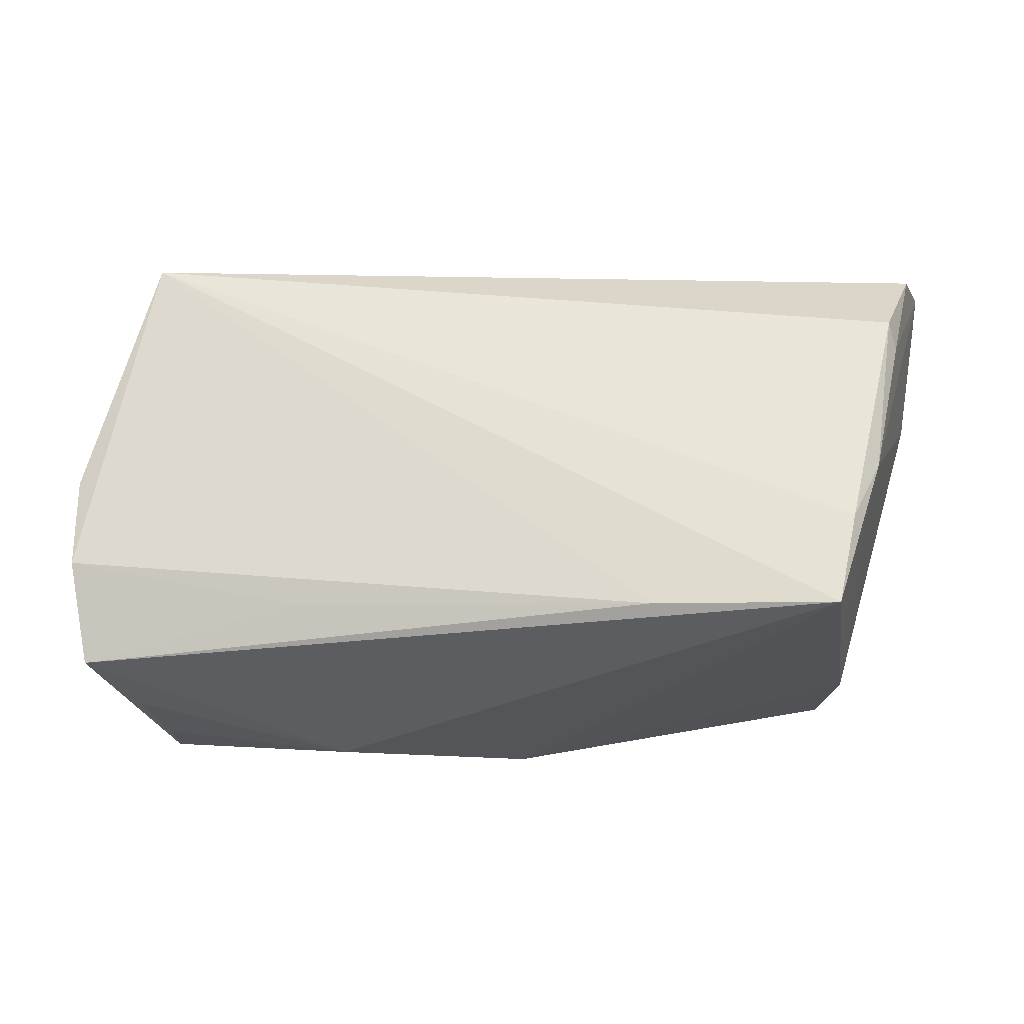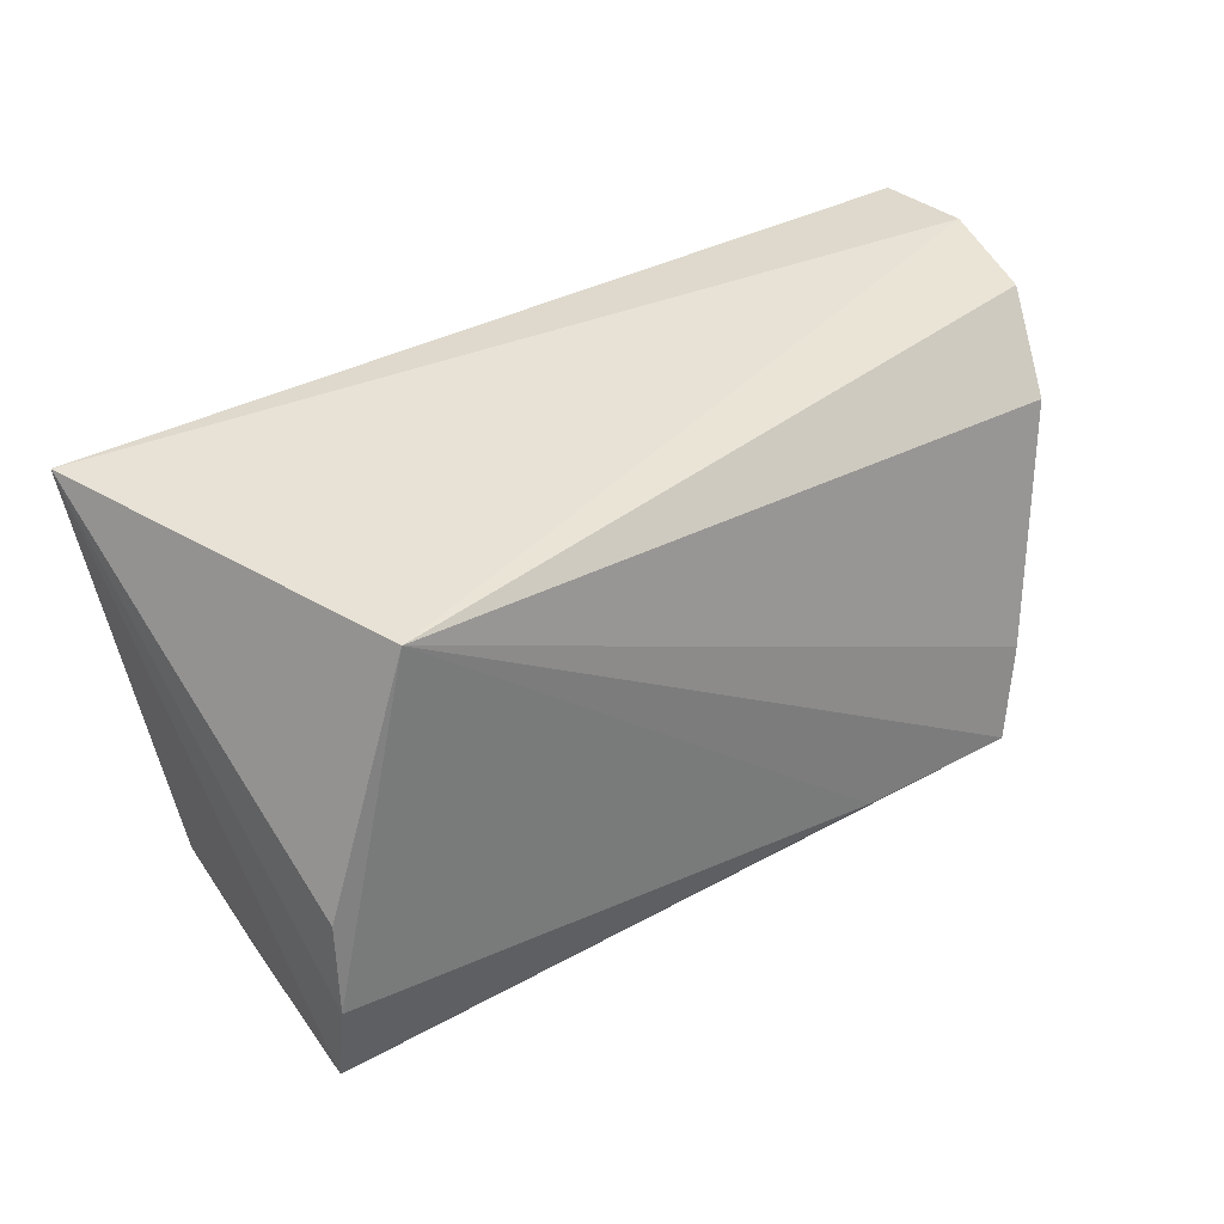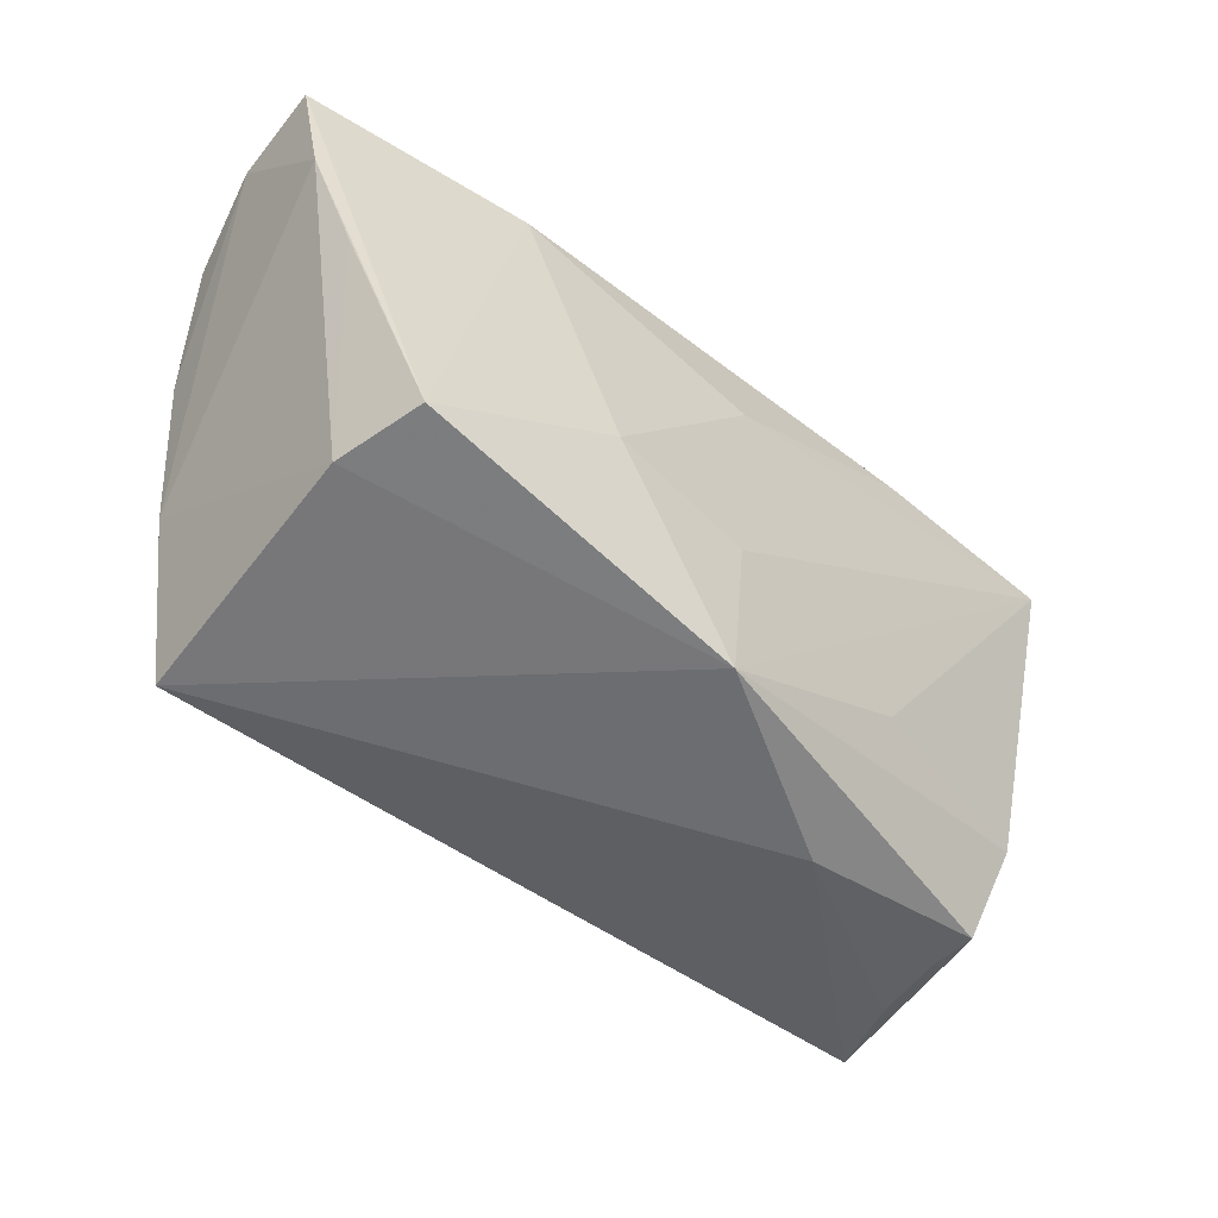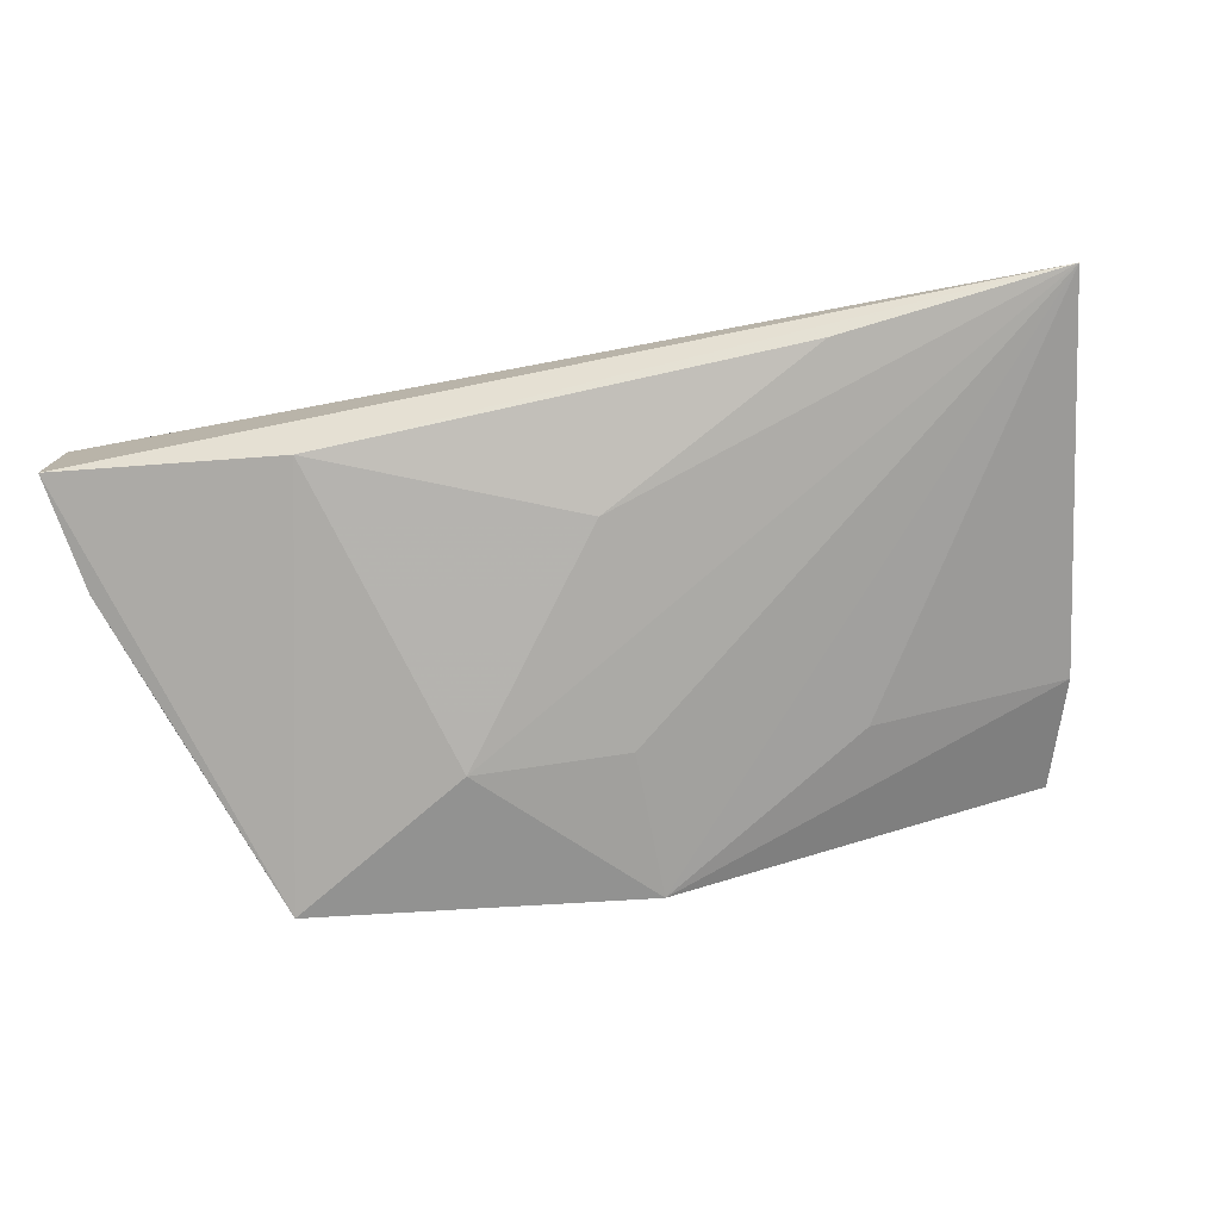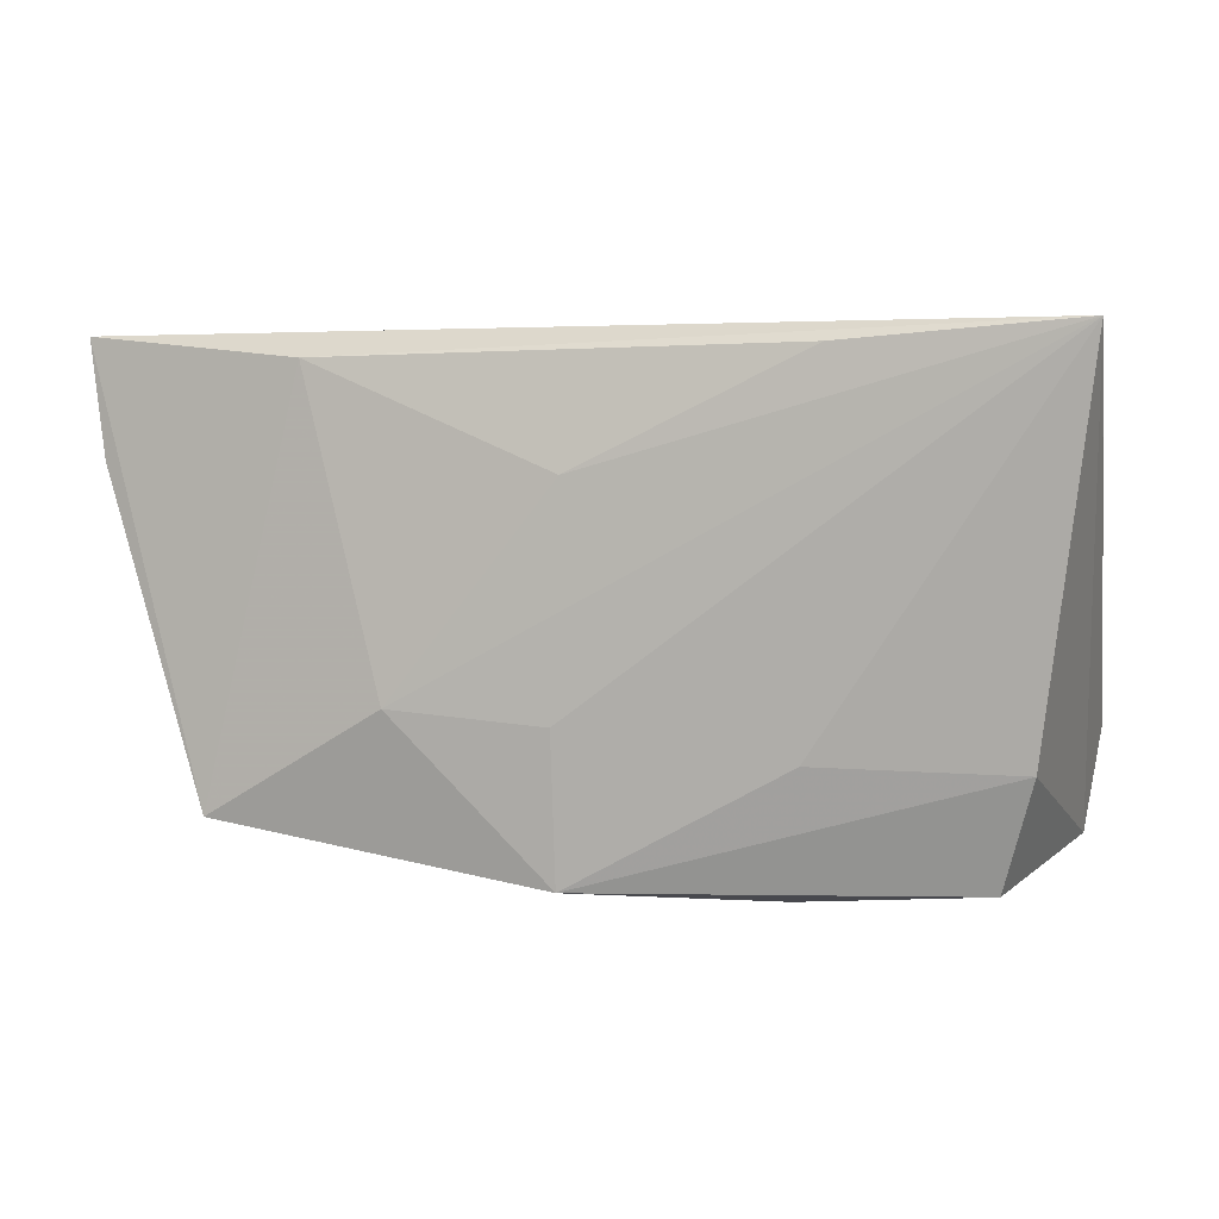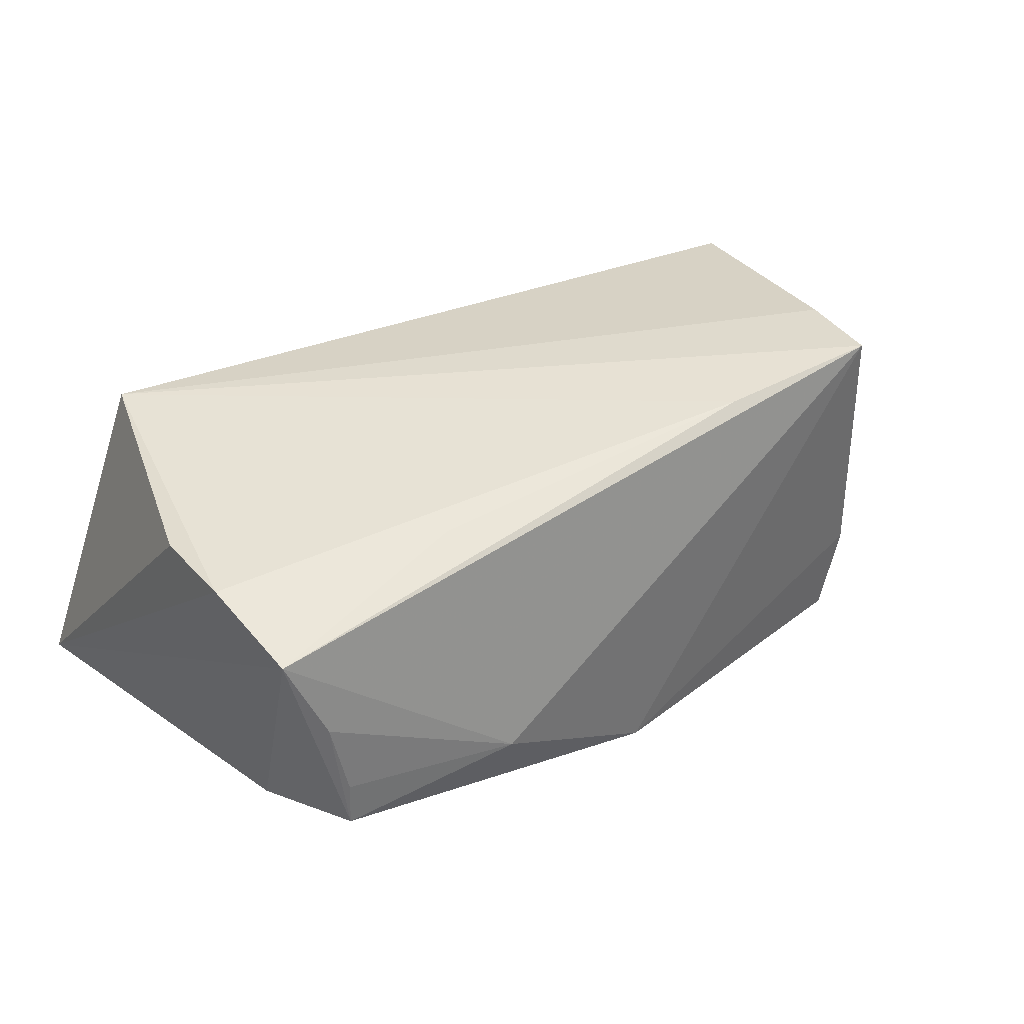
<metadata>
{"format":"obj","ext":"obj","renderer":"f3d","projection":"perspective","resolution":1024,"background":"white","views":[{"elev":-22.3,"azim":5.9,"up":"+Y"},{"elev":32.9,"azim":-38.8,"up":"+Y"},{"elev":-52.4,"azim":141.0,"up":"+Y"},{"elev":-76.7,"azim":-168.6,"up":"+Z"},{"elev":3.6,"azim":-161.6,"up":"+Y"},{"elev":39.5,"azim":-36.4,"up":"+Z"}]}
</metadata>
<code>
v -0.0003328 0.01306 -0.02217
v 0.05592 0.02821 -0.004481
v 0.04373 -0.0127 0.02109
v 0.01997 -0.02317 0.02235
v 0.05352 0.0248 0.007122
v 0.05076 0.01199 0.01383
v 0.0186 -0.01095 -0.02353
v 0.0009557 -0.01249 -0.02141
v -0.04914 -0.004813 0.02128
v 0.05396 0.01448 -0.01726
v -0.04375 -0.02863 0.007489
v -0.04654 -0.0168 -0.01092
v -0.02056 -0.0317 -0.00636
v 0.05001 0.01495 0.01547
v 0.04719 -0.005166 0.01768
v -0.0405 0.02335 0.02235
v -0.05319 0.02821 -0.01708
v 0.04921 0.001204 -0.01859
v -0.02669 0.02611 -0.0194
v -0.0422 -0.02956 -0.001834
v -0.04253 -0.02974 -0.007296
v 0.05622 0.02806 -0.0164
v 0.04016 -0.02342 -0.02155
v 0.001082 -0.02973 -0.01937
v -0.02211 -0.02126 0.02105
v -0.0477 -0.02666 0.01798
v 0.02905 0.02522 -0.02046
v 0.0429 -0.02337 -0.01071
v -0.04912 -0.01527 0.02169
v 0.04138 -0.02377 0.02235
v -0.02383 -0.01601 -0.0167
f 24 30 13
f 10 23 22
f 3 16 30
f 3 14 16
f 9 16 17
f 17 29 9
f 9 29 16
f 30 16 4
f 16 29 4
f 27 17 22
f 22 23 27
f 8 24 17
f 30 24 28
f 28 24 23
f 15 3 30
f 14 3 15
f 30 28 15
f 15 28 10
f 21 24 13
f 13 20 21
f 21 12 24
f 19 1 17
f 17 27 19
f 19 27 1
f 17 1 7
f 7 8 17
f 7 27 23
f 1 27 7
f 23 24 7
f 24 8 7
f 23 10 18
f 18 28 23
f 10 28 18
f 2 10 22
f 2 15 10
f 22 17 2
f 17 16 2
f 17 24 31
f 31 12 17
f 24 12 31
f 11 20 13
f 11 21 20
f 25 4 29
f 12 21 26
f 21 11 26
f 26 29 17
f 17 12 26
f 26 25 29
f 26 11 13
f 4 25 26
f 13 30 26
f 30 4 26
f 14 15 6
f 15 2 6
f 14 6 5
f 5 6 2
f 16 14 5
f 5 2 16

</code>
